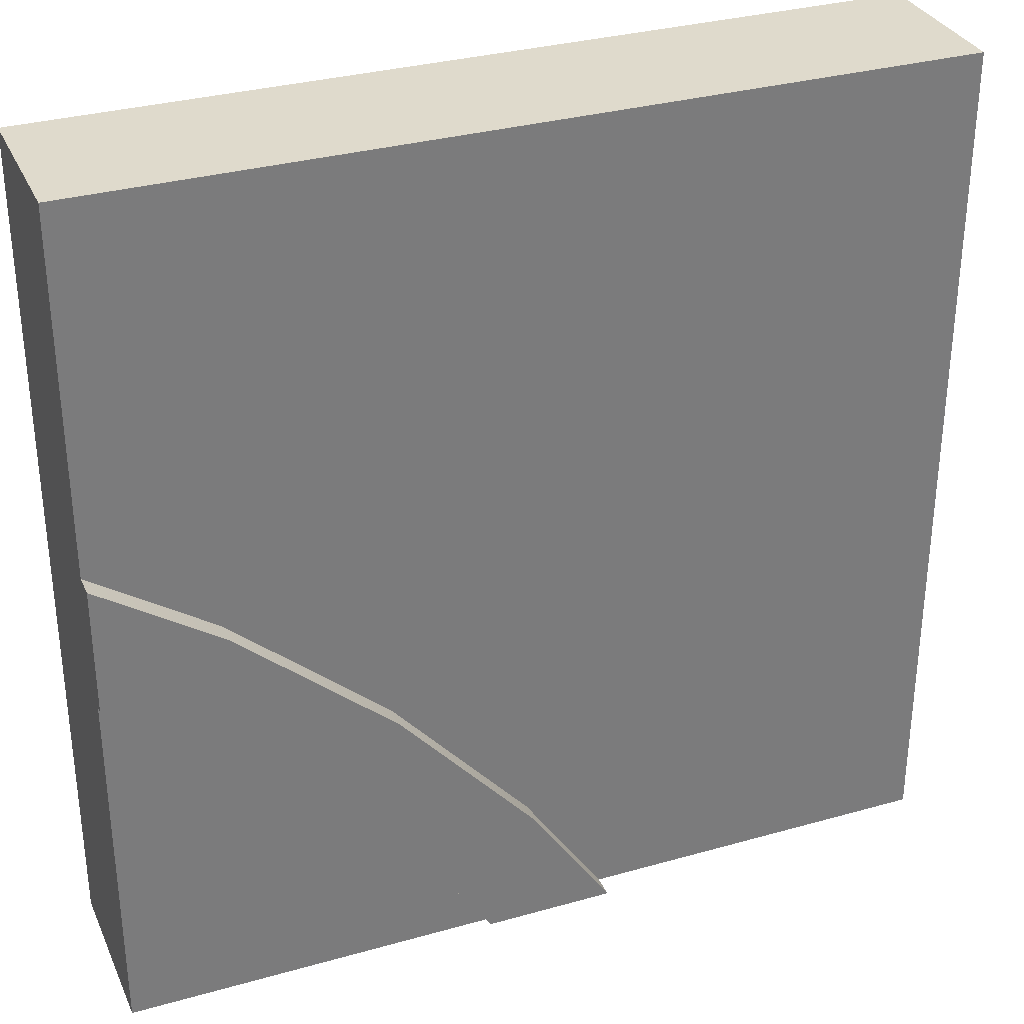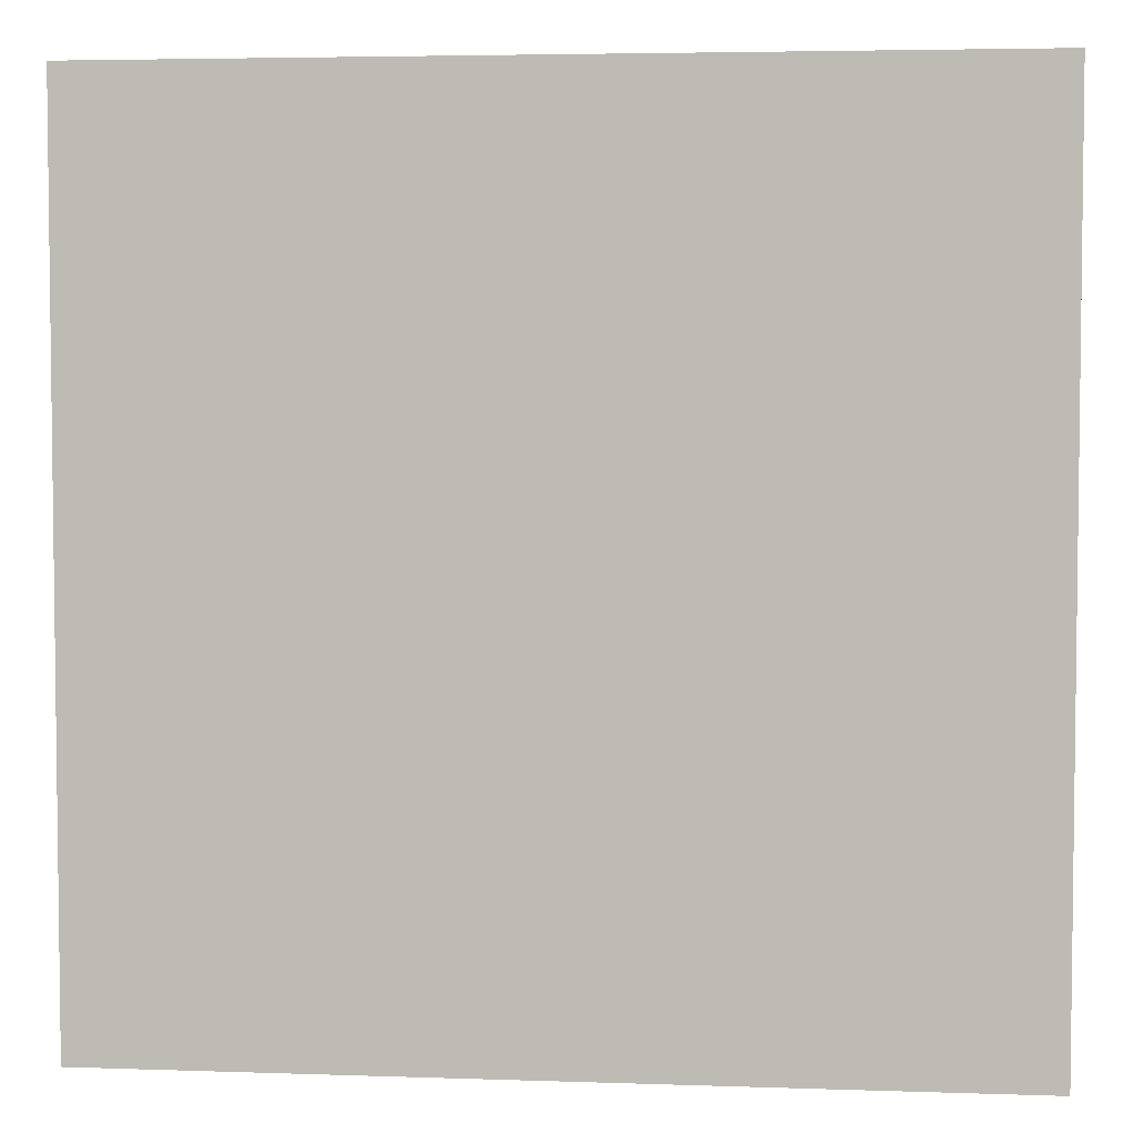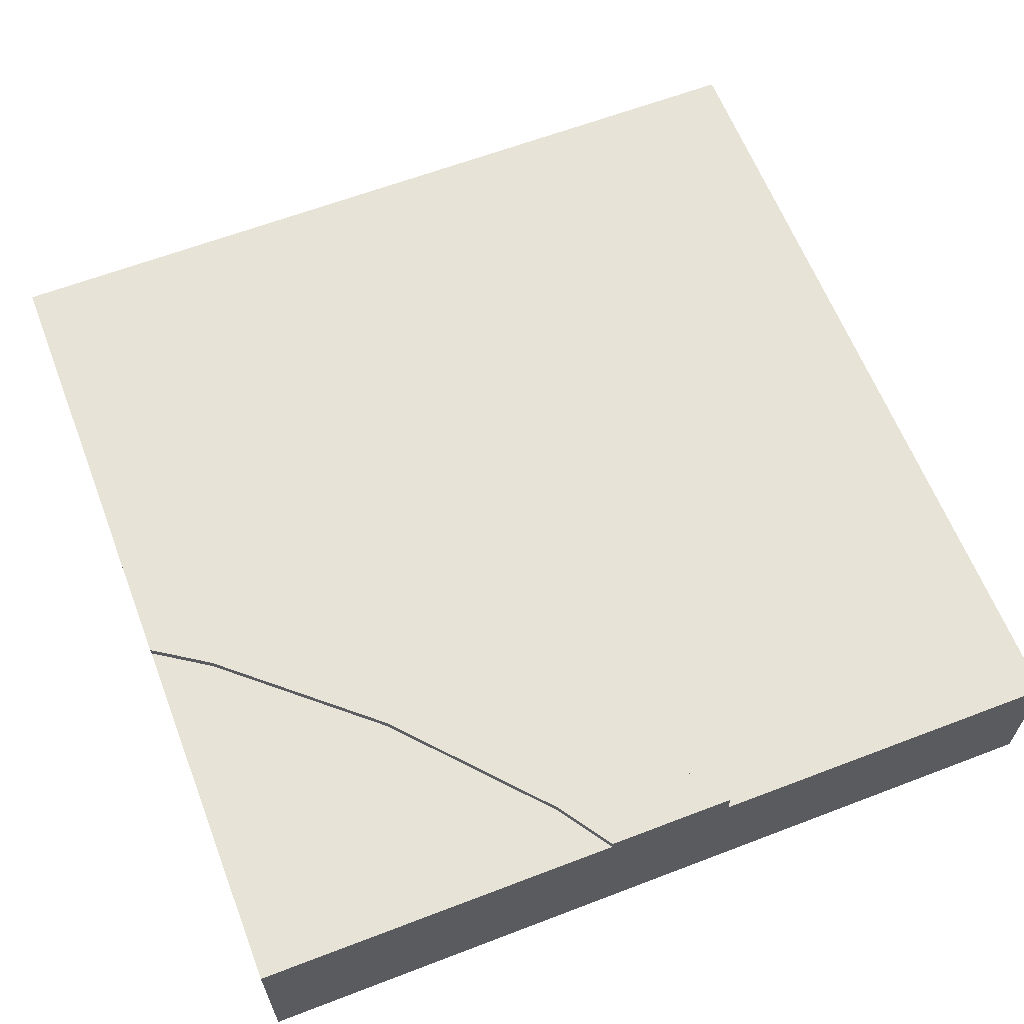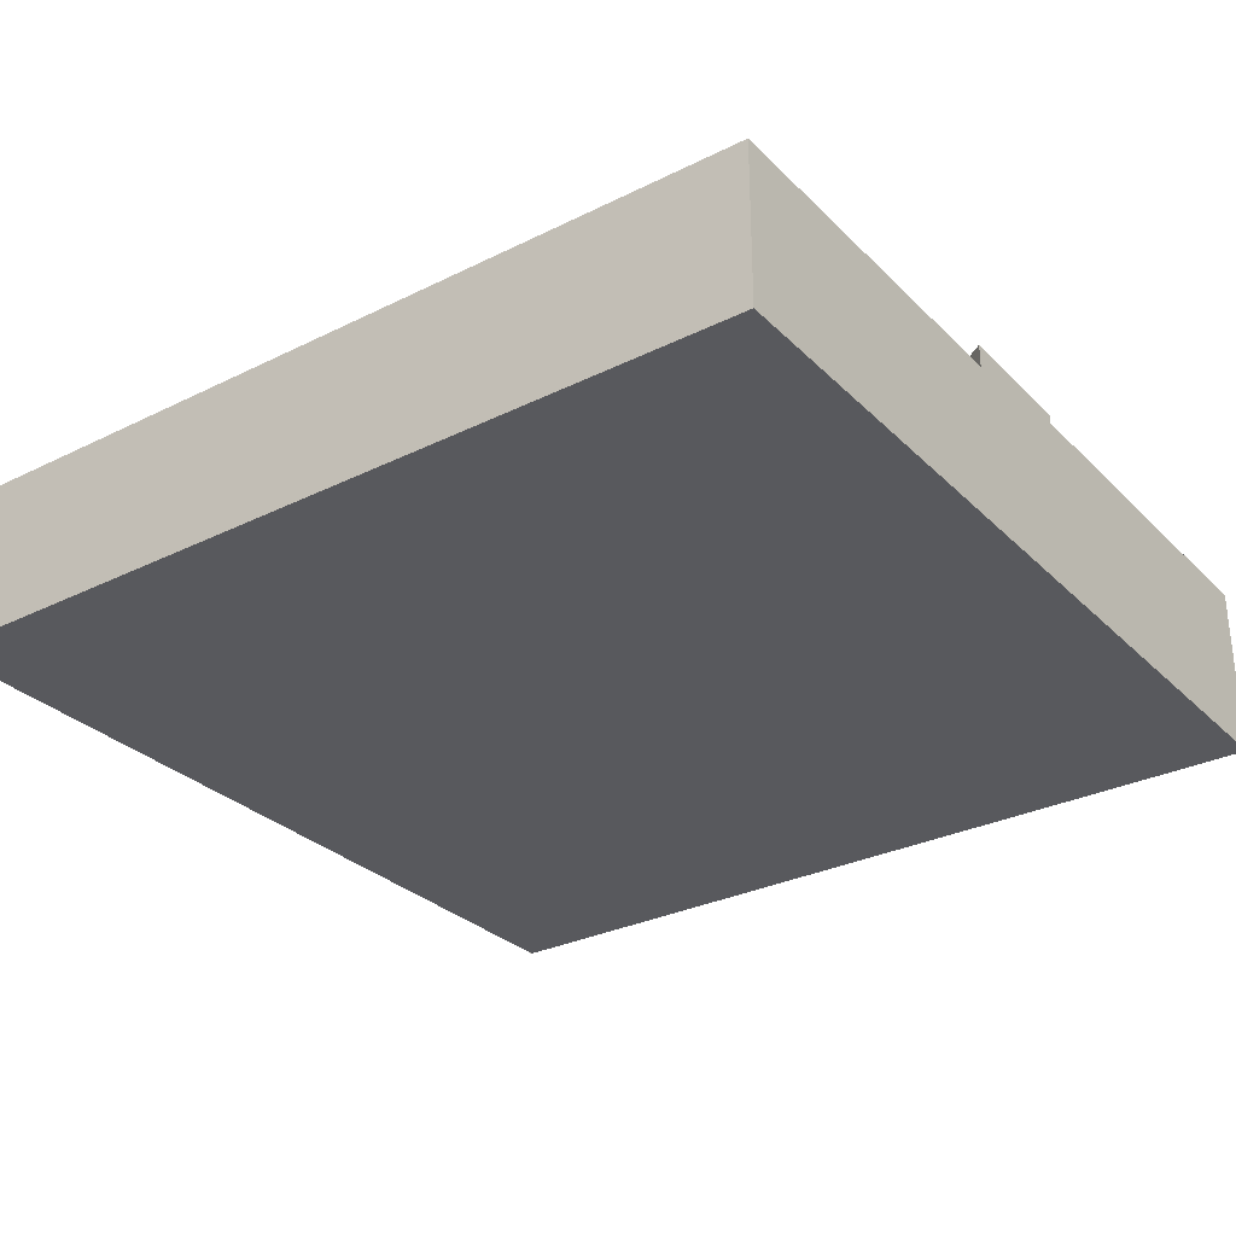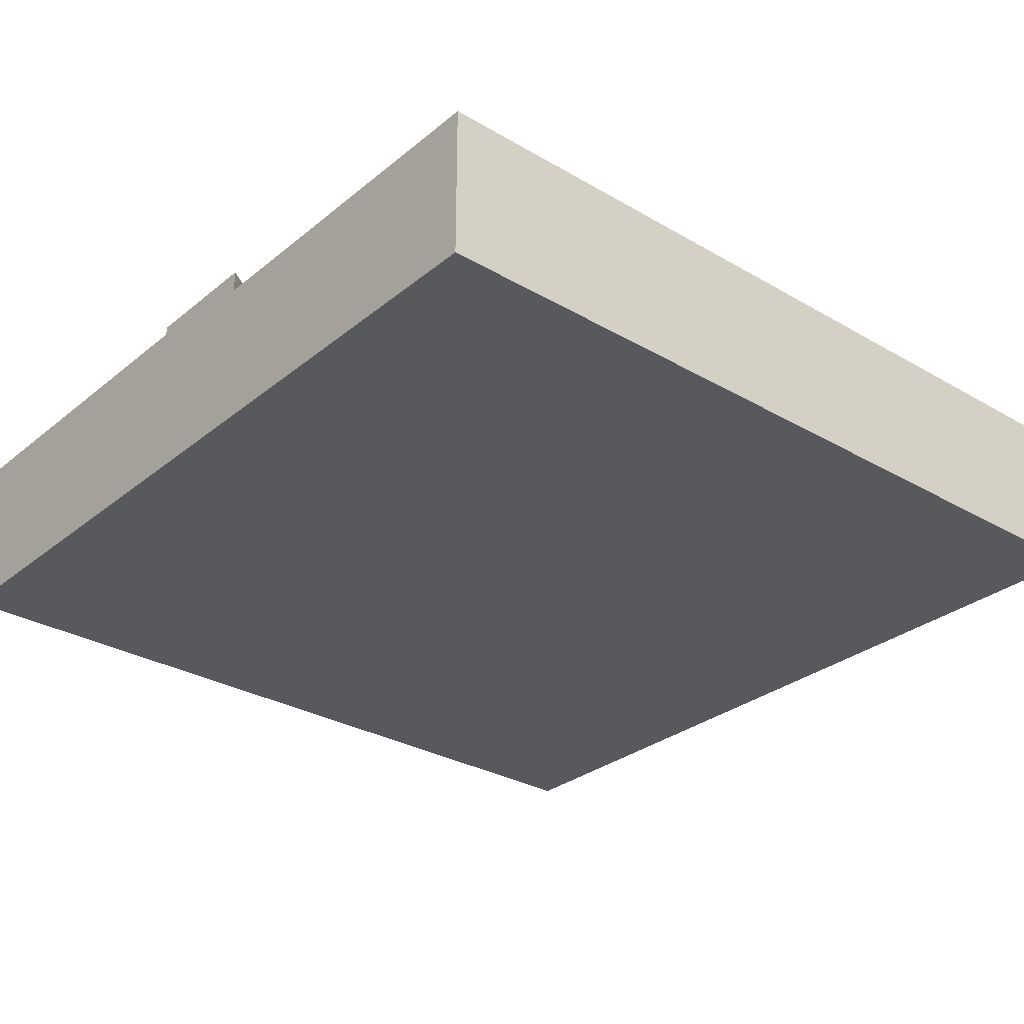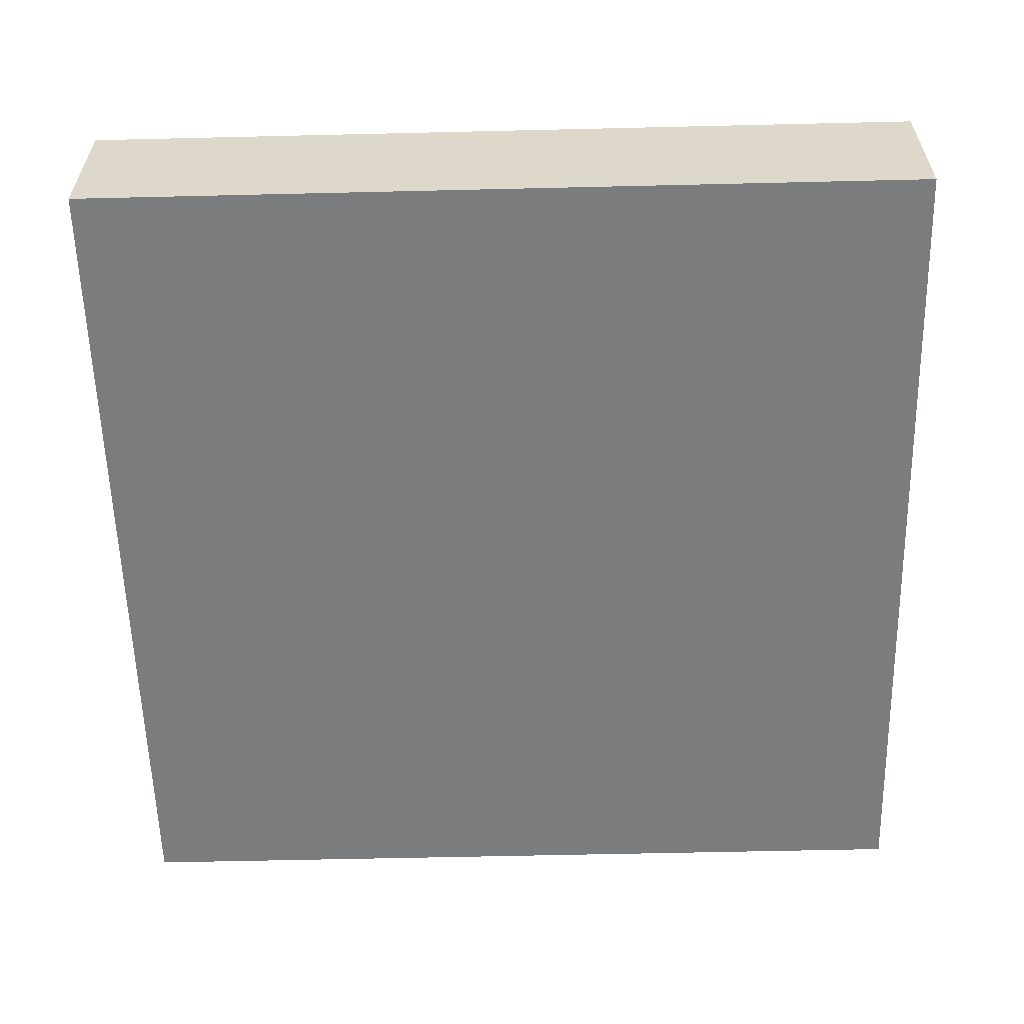
<metadata>
{"format":"obj","ext":"obj","renderer":"f3d","projection":"perspective","resolution":1024,"background":"white","views":[{"elev":32.4,"azim":158.5,"up":"+Z"},{"elev":4.3,"azim":6.3,"up":"+Z"},{"elev":62.6,"azim":158.8,"up":"+Y"},{"elev":-30.0,"azim":35.8,"up":"+Y"},{"elev":-29.9,"azim":-130.4,"up":"+Y"},{"elev":-58.6,"azim":-88.6,"up":"+Y"}]}
</metadata>
<code>
o roadTile_144
v 24 1e-06 -24
v 24 4.8 -24
v 24 4.8 -13.63
v 24 1e-06 -13.63
v 13.63 4.8 -24
v 13.63 1e-06 -24
v 22.43 4.8 -14.68
v 14.68 4.8 -22.43
v 18.3 4.8 -18.3
v 22.43 5.04 -14.68
v 24 5.04 -13.63
v 13.63 5.04 -24
v 10.03 5.04 -24
v 12.3 5.04 -20.61
v 16.18 5.04 -16.18
v 20.61 5.04 -12.3
v 24 5.04 -10.03
v 18.3 5.04 -18.3
v 14.68 5.04 -22.43
v 10.03 1e-06 -24
v 10.03 4.4 -24
v 24 0 -0
v 0 0 0
v 0 1e-06 -24
v 24 0 -10.03
v 24 4.4 0
v 0 4.4 0
v 24 4.4 -10.03
v 20.61 4.4 -12.3
v 16.18 4.4 -16.18
v 12.3 4.4 -20.61
v 0 4.4 -24
f 2 4 1
f 2 6 5
f 9 2 8
f 2 3 4
f 2 1 6
f 9 7 2
f 7 3 2
f 2 5 8
f 11 7 10
f 18 19 14
f 6 20 21
f 19 5 12
f 18 8 19
f 10 9 18
f 16 28 17
f 15 29 16
f 14 30 15
f 13 31 14
f 28 4 3
f 11 3 7
f 19 12 14
f 12 13 14
f 14 15 18
f 15 16 18
f 16 17 11
f 18 16 10
f 11 10 16
f 21 13 5
f 13 12 5
f 5 6 21
f 19 8 5
f 18 9 8
f 10 7 9
f 16 29 28
f 15 30 29
f 14 31 30
f 13 21 31
f 3 11 17
f 28 25 4
f 3 17 28
f 4 25 6
f 22 27 23
f 26 25 28
f 30 31 27
f 24 21 20
f 32 23 27
f 25 22 23
f 23 24 20
f 6 1 4
f 23 20 25
f 20 6 25
f 22 26 27
f 26 22 25
f 27 26 29
f 26 28 29
f 21 32 31
f 32 27 31
f 27 29 30
f 24 32 21
f 32 24 23

</code>
